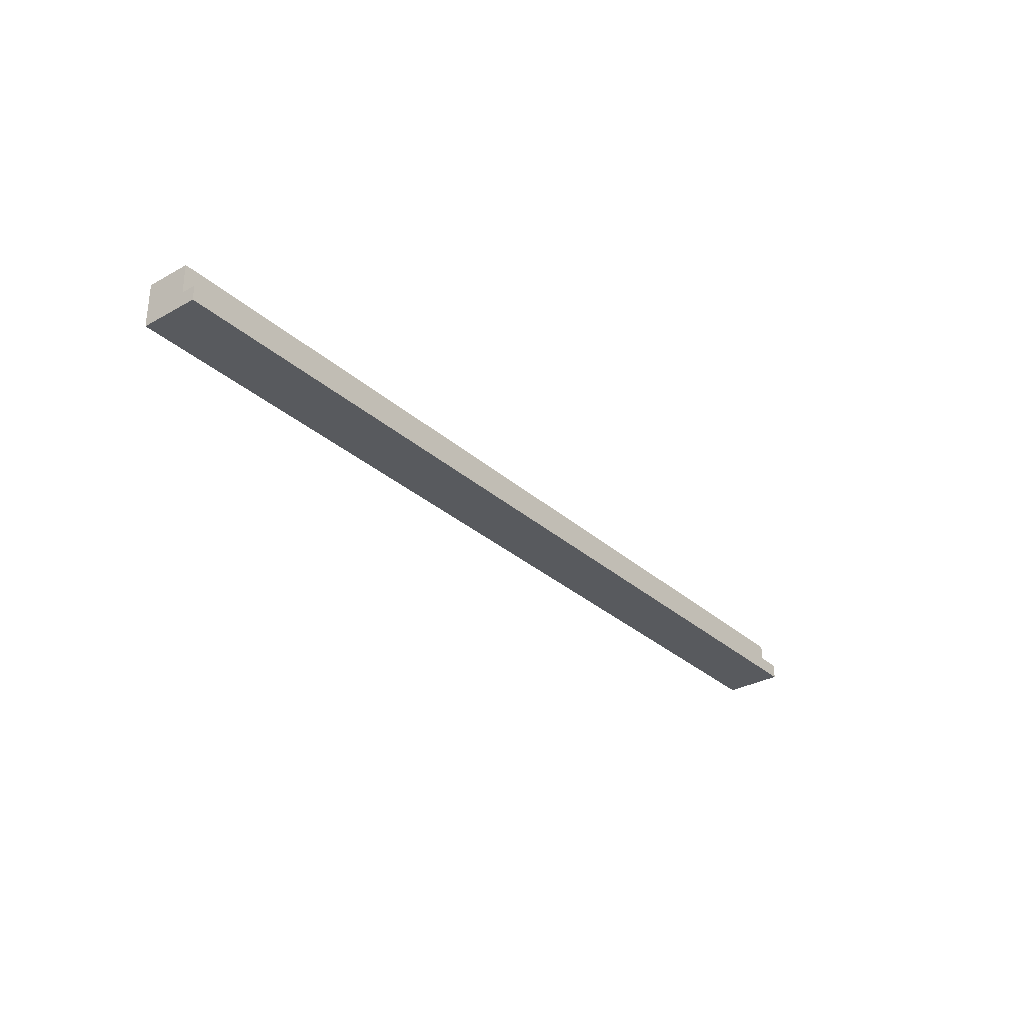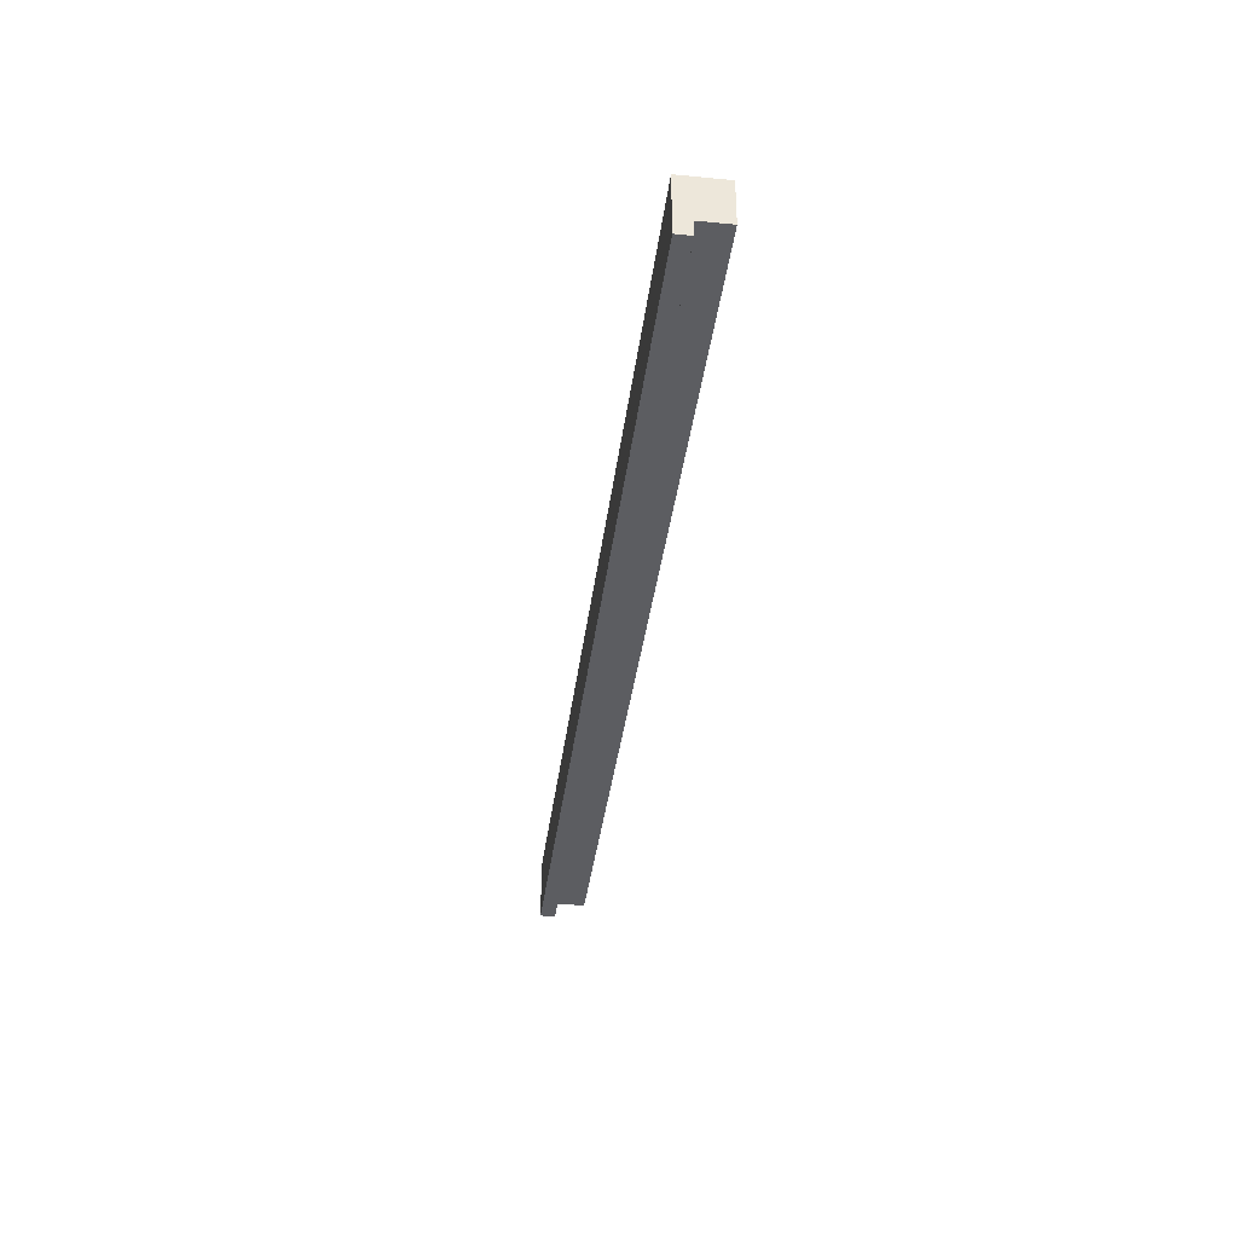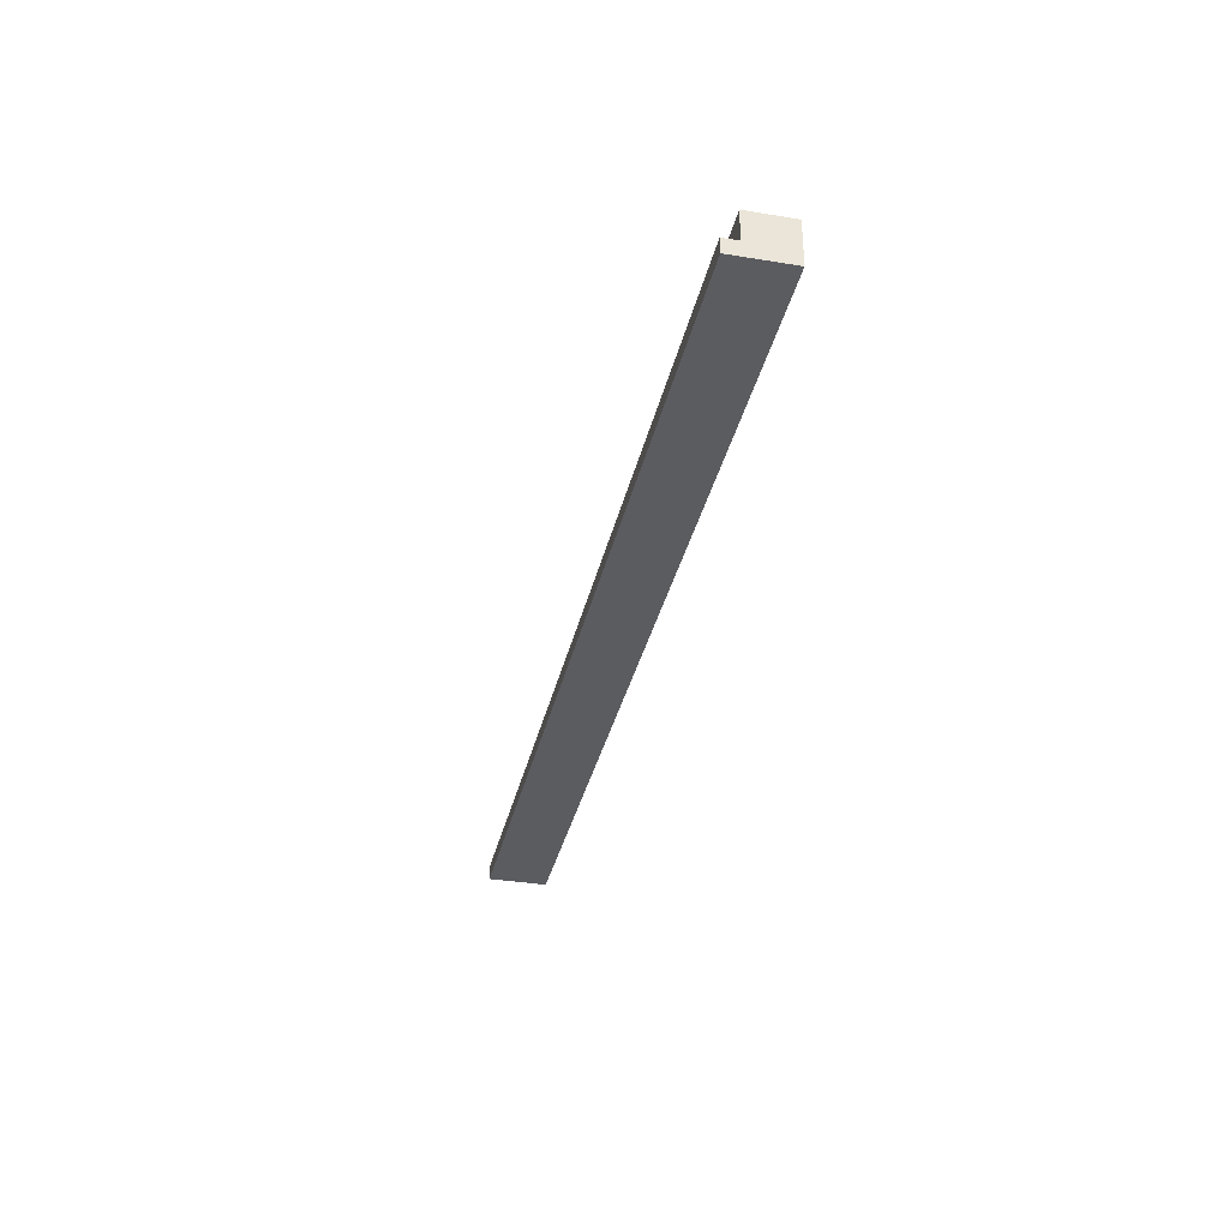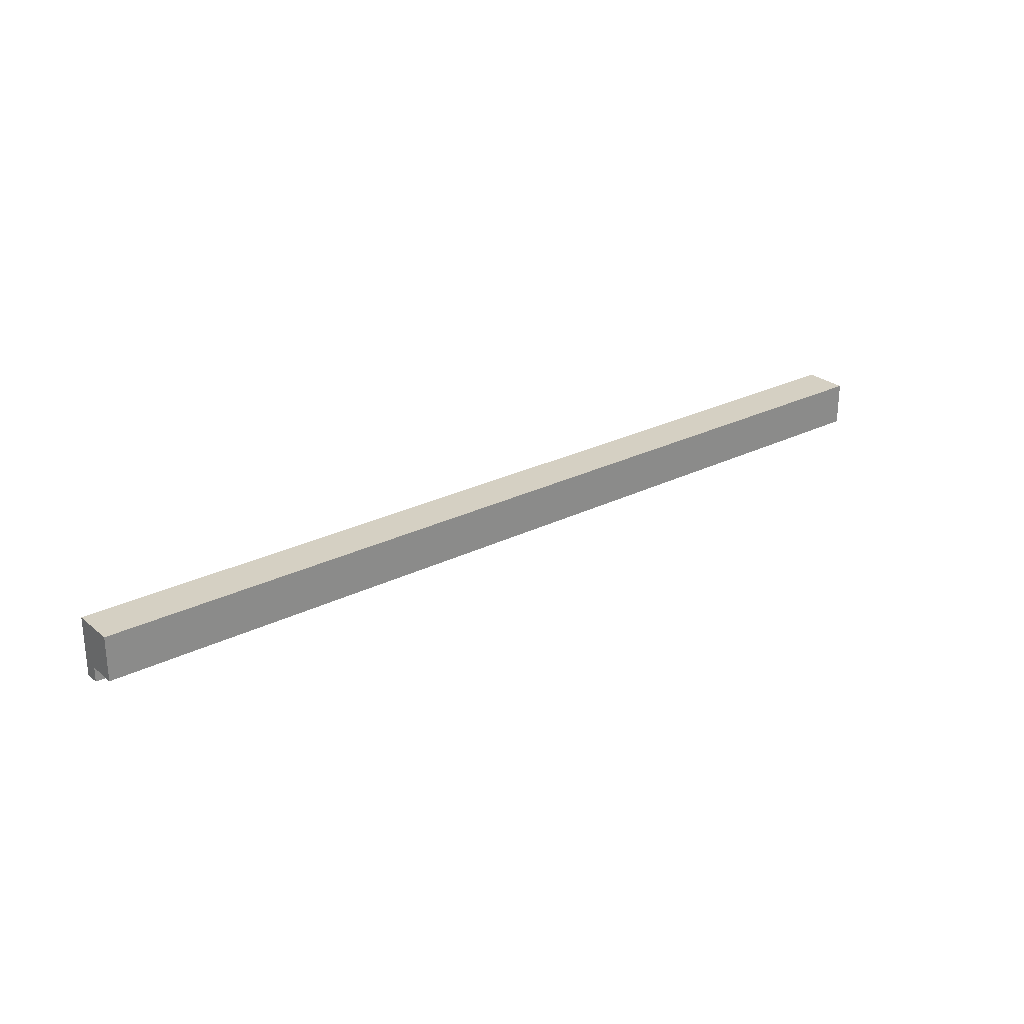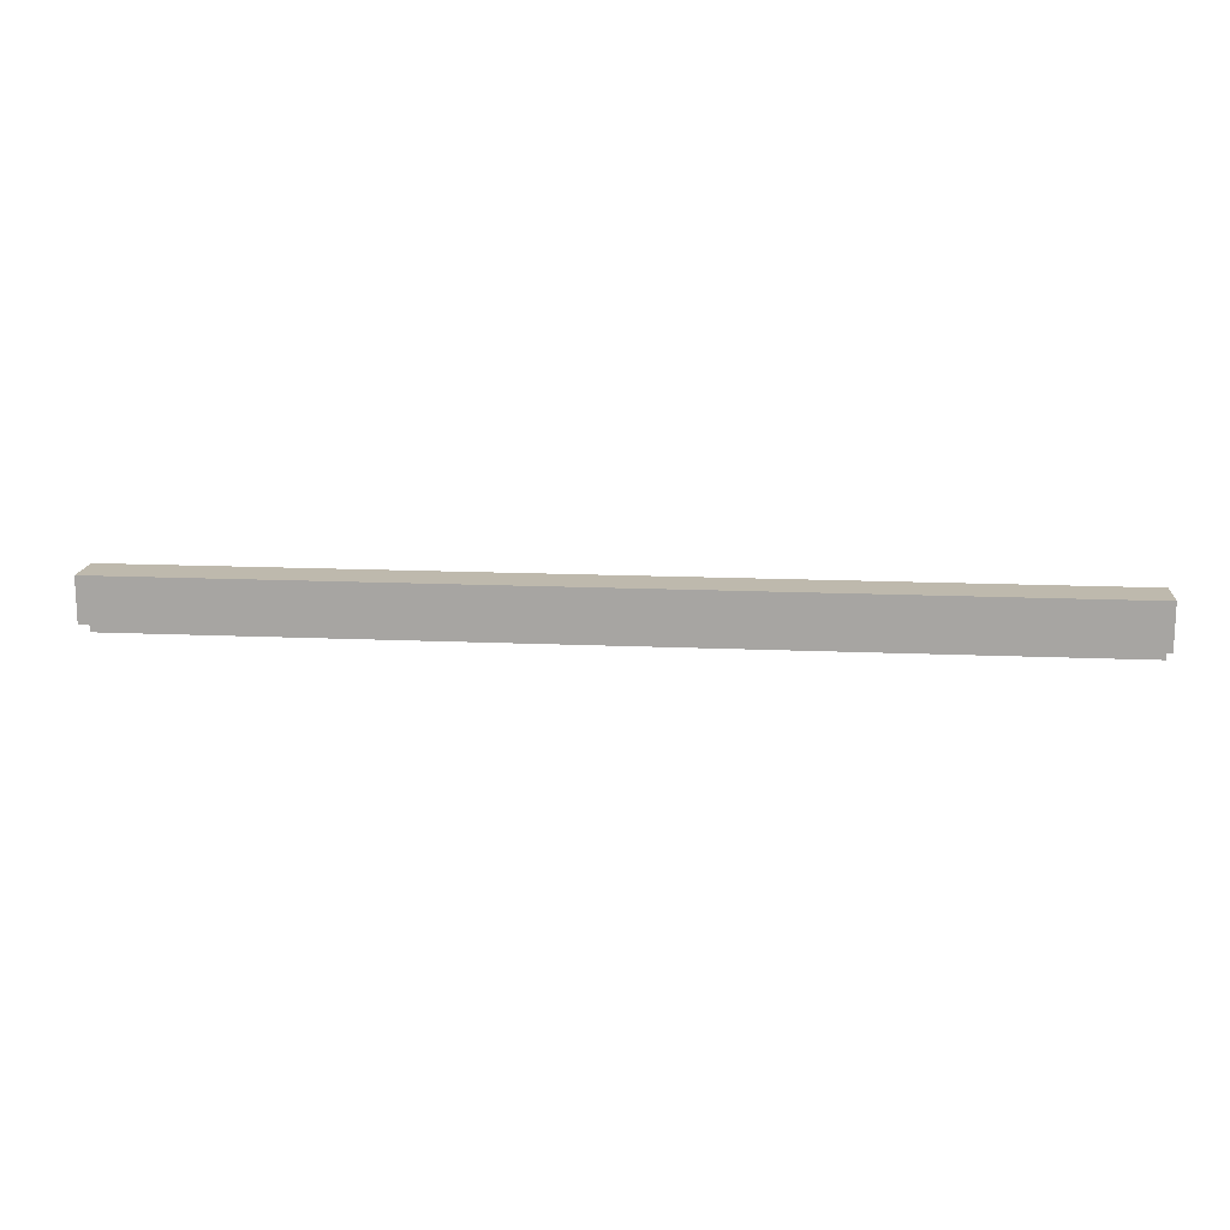
<metadata>
{"format":"obj","ext":"obj","renderer":"f3d","projection":"perspective","resolution":1024,"background":"white","views":[{"elev":-31.0,"azim":-51.4,"up":"+Z"},{"elev":-37.1,"azim":-97.1,"up":"+Y"},{"elev":-34.5,"azim":77.6,"up":"+Z"},{"elev":26.2,"azim":-38.2,"up":"+Y"},{"elev":15.1,"azim":5.4,"up":"+Y"}]}
</metadata>
<code>
o
v 0 6 -2.2
v 0 6 -2.4
v 0 6.2 -1.8
v 0 6.2 -2.2
v 0 6.8 -1.8
v 0 6.8 -2.4
v 12.6 6 -2.2
v 12.6 6 -2.4
v 12.6 6.2 -1.8
v 12.6 6.2 -2.2
v 12.6 6.8 -1.8
v 12.6 6.8 -2.4
v 0 6.2 -1.8
v 0 6.8 -1.8
v 12.6 6.2 -1.8
v 12.6 6.8 -1.8
v 0 6 -2.2
v 0 6.2 -2.2
v 12.6 6 -2.2
v 12.6 6.2 -2.2
v 0 6 -2.4
v 0 6.8 -2.4
v 12.6 6 -2.4
v 12.6 6.8 -2.4
v 0 6 -2.2
v 12.6 6 -2.2
v 0 6 -2.4
v 12.6 6 -2.4
v 0 6.2 -1.8
v 12.6 6.2 -1.8
v 0 6.2 -2.2
v 12.6 6.2 -2.2
v 0 6.8 -1.8
v 12.6 6.8 -1.8
v 0 6.8 -2.4
v 12.6 6.8 -2.4
f 4 2 1
f 5 4 3
f 6 2 4
f 6 4 5
f 7 8 10
f 9 10 11
f 10 8 12
f 11 10 12
f 15 14 13
f 16 14 15
f 19 18 17
f 20 18 19
f 21 22 23
f 23 22 24
f 27 26 25
f 28 26 27
f 31 30 29
f 32 30 31
f 33 34 35
f 35 34 36

</code>
